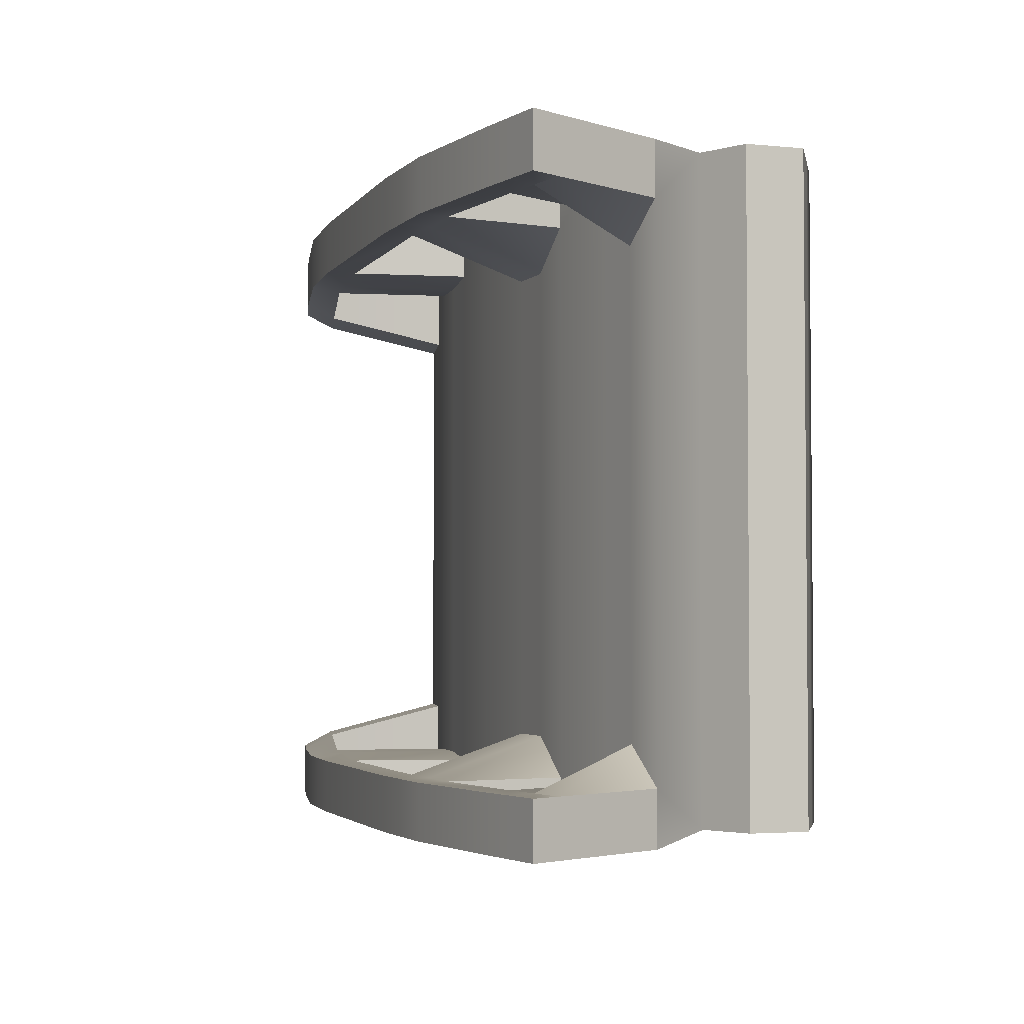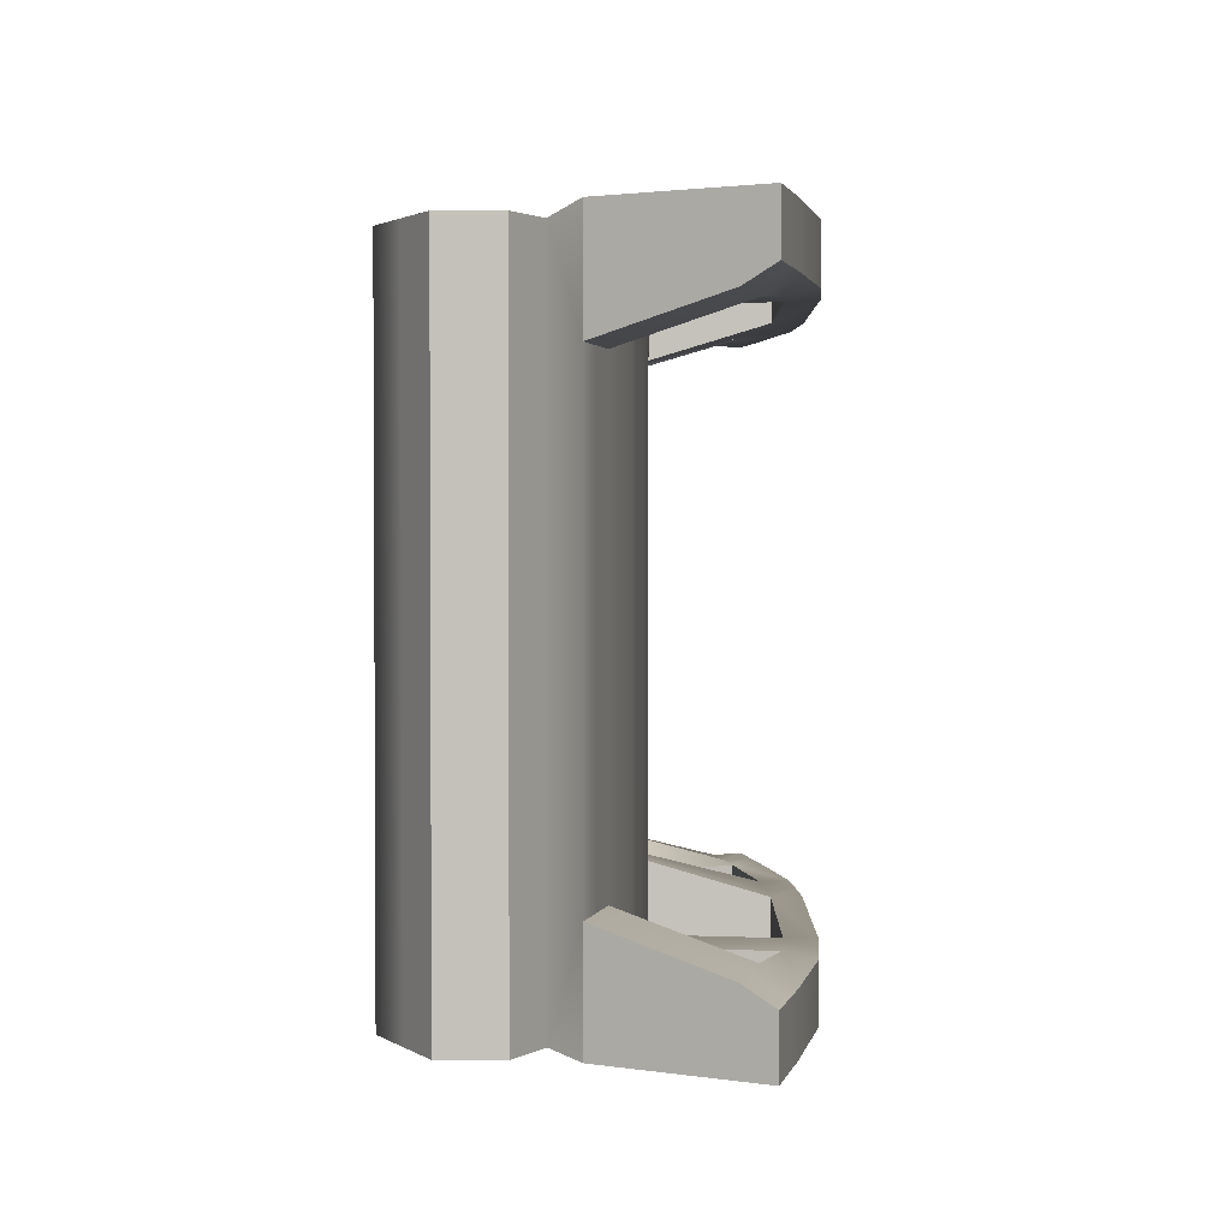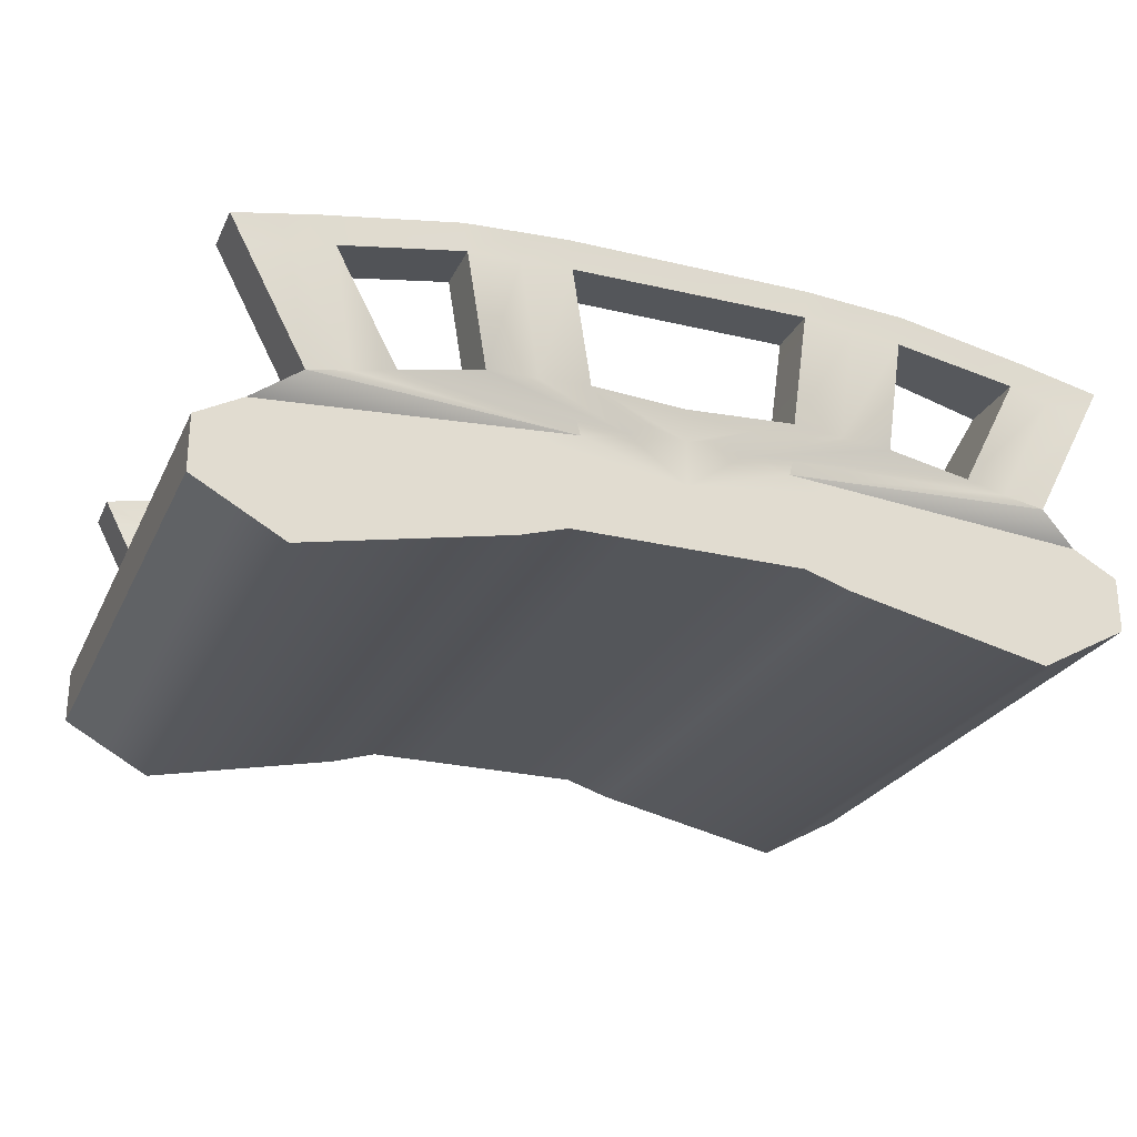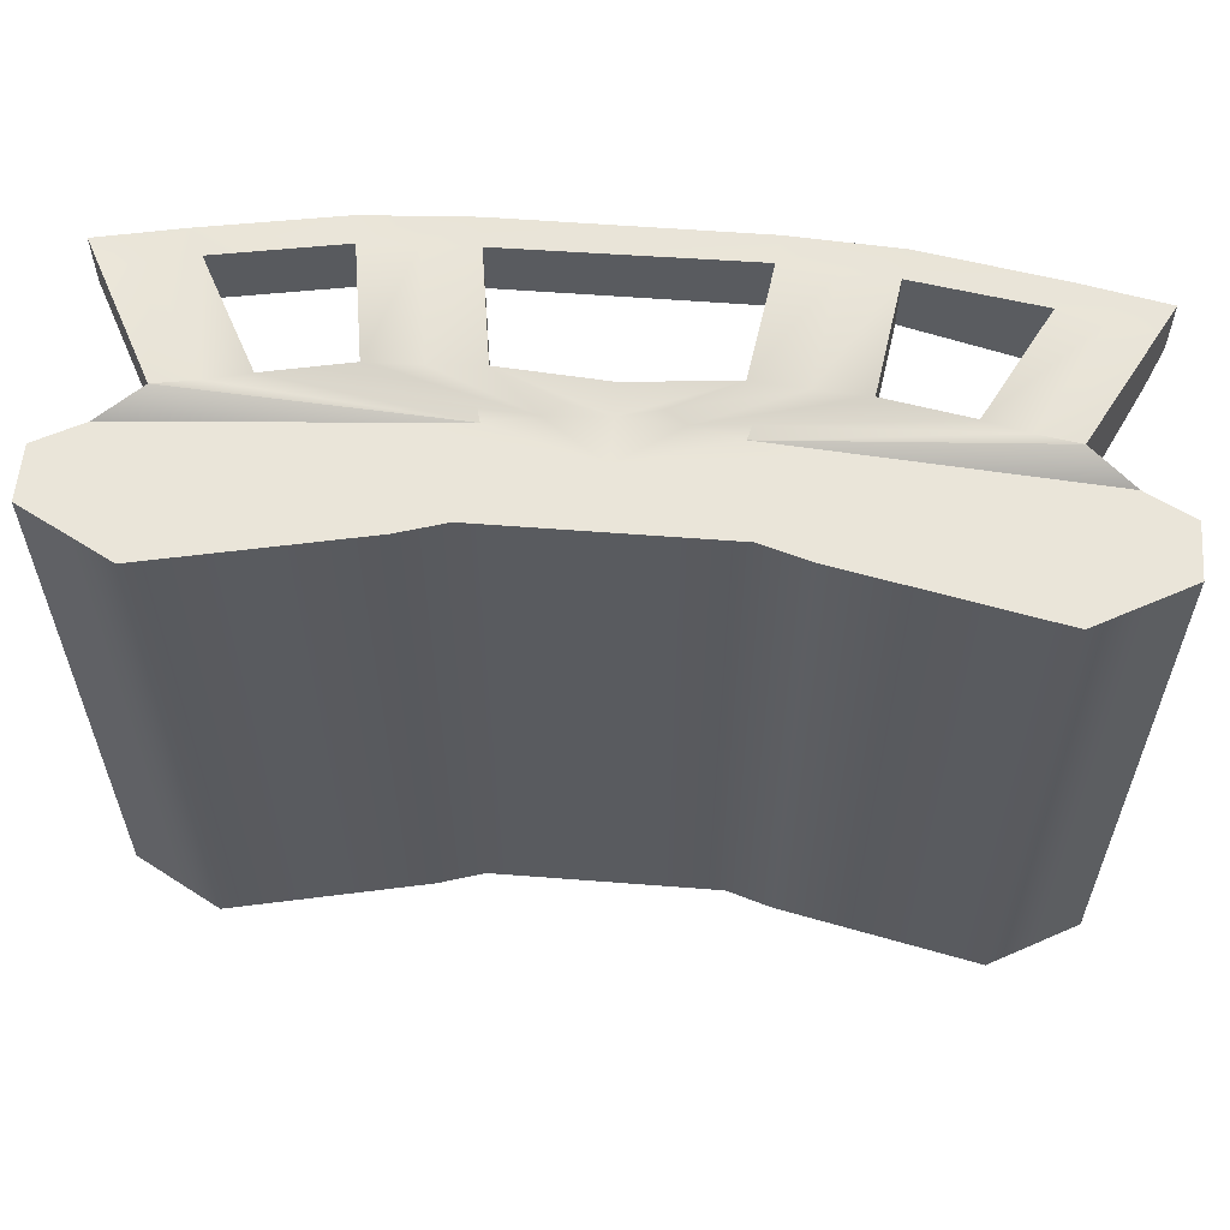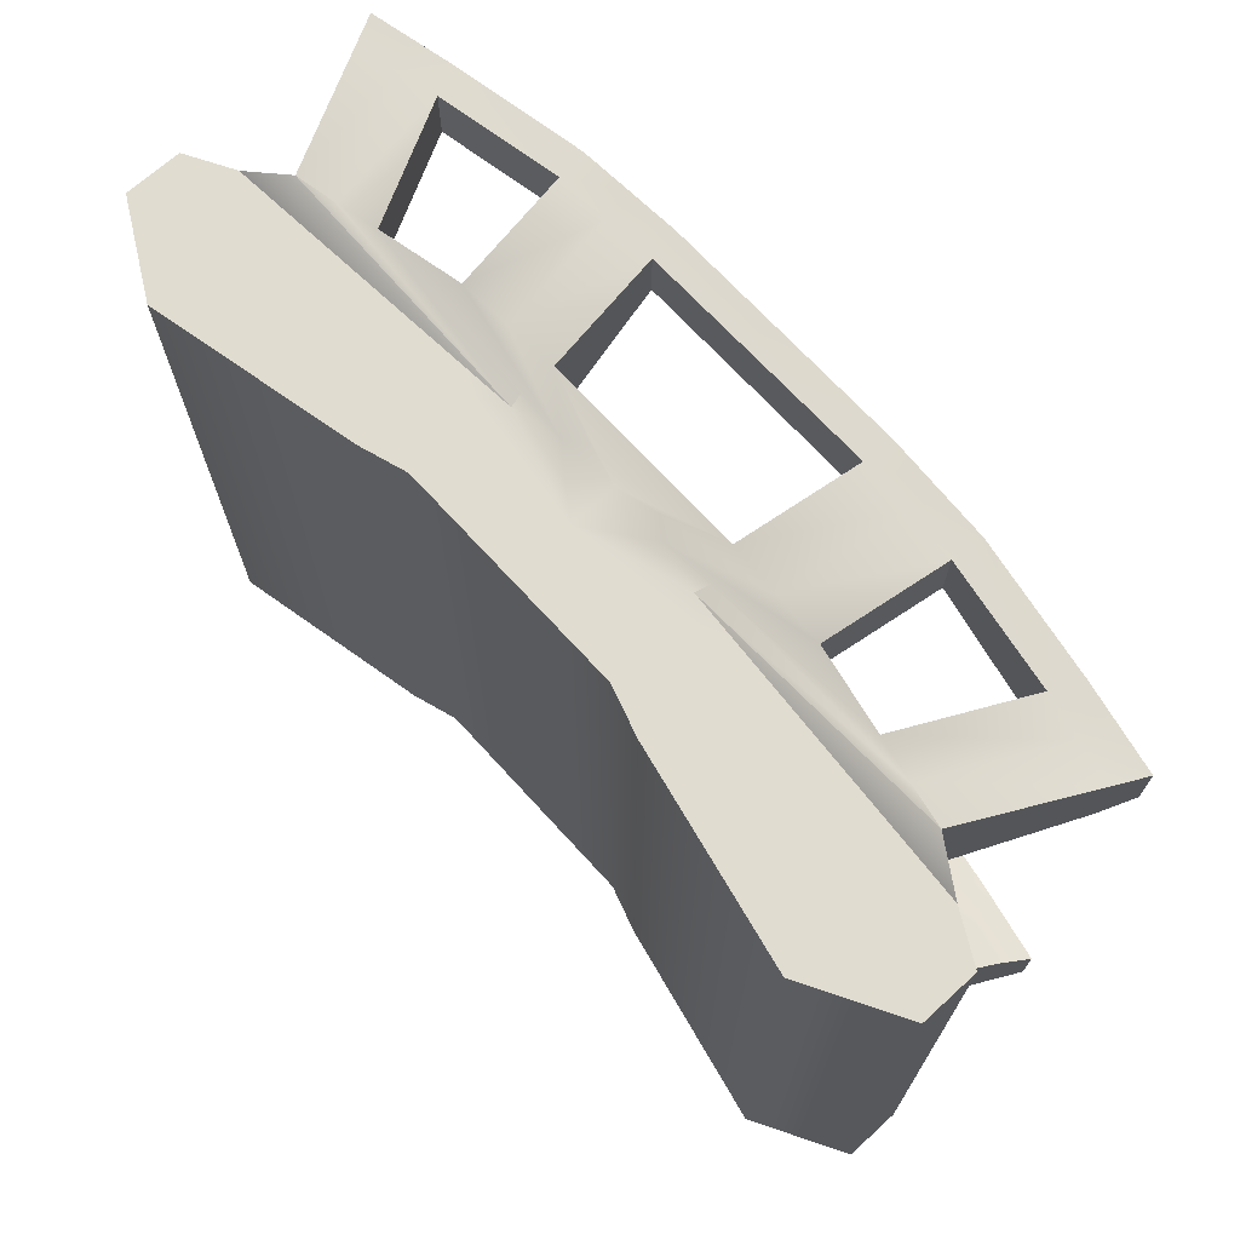
<metadata>
{"format":"obj","ext":"obj","renderer":"f3d","projection":"perspective","resolution":1024,"background":"white","views":[{"elev":-3.2,"azim":-108.1,"up":"+Z"},{"elev":2.0,"azim":91.0,"up":"+Z"},{"elev":-25.5,"azim":-21.1,"up":"+Y"},{"elev":57.9,"azim":4.6,"up":"+Z"},{"elev":69.5,"azim":47.7,"up":"+Z"}]}
</metadata>
<code>
g bump_bridge_wet_fancy
v 2.425 0.7559 1.432
v 1.885 0.8707 1.432
v 2.155 0.8133 2.124
v -0.7678 0.1113 2
v 0 0.1113 2
v 1e-06 0.5324 2
v 2.155 0.8133 1.432
v -2.425 -0.2757 2
v 2.155 0.8133 -0
v -3.023 0.05602 2
v 1.346 0.9855 1.737
v -3.023 0.4242 2
v 0.6728 1.026 1.777
v -2.425 0.7559 2.139
v 1.009 1.006 2.124
v -1.346 0.9855 2.139
v 1.009 1.006 1.737
v 1e-06 1.067 2
v 1.009 1.006 -0
v 1.346 0.9855 2.124
v -1.009 1.006 2.124
v 2.425 0.7559 2.139
v -0.6728 1.026 1.528
v 3.024 0.4242 2
v -1.346 0.9855 1.777
v 3.024 0.05602 2
v -1.009 1.006 1.528
v 2.425 -0.2757 2
v -1.009 1.006 0
v 0.7678 0.1113 2
v -2.155 0.8133 2.124
v -1.885 0.8707 1.777
v -2.425 0.7559 1.777
v -2.155 0.8133 1.528
v -0.3839 0.1113 0
v -0.7678 0.1113 0
v -0.3839 0.1113 2
v 1e-06 0.1113 -0
v -0.2571 0.3862 2
v -0.3857 0.4285 2
v 1e-06 0.417 2
v -2.155 0.8133 0
v 0.2571 0.3862 2
v 0.3839 0.1113 2
v -1.076 0.01391 0
v -2.425 -0.2757 0
v -1.076 0.01391 2
v -0.7205 0.4152 2
v -0.695 0.4605 2
v 0.3839 0.1113 -0
v 0.3857 0.4285 2
v 0.7205 0.4152 2
v -2.724 -0.1099 0
v -3.023 0.05602 0
v -2.724 -0.1099 2
v -1.041 0.4467 2
v -0.8667 0.5323 2
v 1.076 0.01391 2
v 0.7678 0.1113 -0
v 1.076 0.01391 -0
v -3.023 0.2401 0
v -3.023 0.4242 0
v -3.023 0.2401 2
v -1.156 0.5881 2
v -0.8667 0.6439 2
v 0.695 0.4605 2
v 1.041 0.4467 2
v 2.724 -0.1099 2
v -2.724 0.5901 0
v -2.425 0.7559 0
v -2.724 0.5901 2
v -1.041 0.7296 2
v -0.6951 0.7445 2
v 2.425 -0.2757 -0
v 2.724 -0.1099 -0
v 0.8667 0.5323 2
v -1.885 0.8707 0
v -1.346 0.9855 0
v -1.885 0.8707 2.139
v -0.7205 0.843 2
v -0.3857 0.8141 2
v 1.156 0.5881 2
v 3.024 0.2401 2
v 3.023 0.05602 -0
v -0.6728 1.026 0
v 0 1.067 -0
v -0.6728 1.026 2.124
v -0.2571 0.906 2
v 1e-06 0.8389 2
v 3.023 0.2401 -0
v 0.8667 0.6439 2
v 1.041 0.7296 2
v 0.6728 1.026 -0
v 1.346 0.9855 -0
v 0.6728 1.026 2.139
v 0.2571 0.906 2
v 0.3857 0.8141 2
v 2.724 0.5901 2
v 3.023 0.4242 -0
v 2.724 0.5901 -0
v 1.885 0.8707 -0
v 2.425 0.7559 -0
v 1.885 0.8707 2.139
v 0.7205 0.843 2
v 0.6951 0.7445 2
v -0.7931 1.824 2.124
v -1.129 1.803 2.124
v -1.129 1.803 1.777
v -0.7931 1.824 1.777
v 2.825 1.516 2.139
v 2.555 1.573 2.124
v 2.555 1.573 1.663
v 2.825 1.516 1.663
v -1.505 1.979 1.777
v 2.275 1.633 1.663
v -2.825 1.516 2.139
v -2.825 1.516 1.777
v -2.555 1.573 1.777
v -2.555 1.573 2.124
v -2.286 1.63 2.139
v -2.286 1.63 1.777
v 1.466 1.783 2.124
v 1.129 1.803 2.124
v 1.129 1.803 1.737
v 1.466 1.783 1.737
v 0.7866 1.825 1.777
v 0.7866 1.825 2.139
v -1.475 1.782 2.139
v -1.475 1.782 1.777
v -0.8229 2.021 2.139
v -1.159 2.001 2.139
v -1.159 2.001 1.777
v -0.8229 2.021 1.777
v 2.924 1.704 2.139
v 2.654 1.761 2.139
v 2.654 1.761 1.777
v 2.924 1.704 1.777
v 2.377 1.821 2.139
v 2.377 1.821 1.777
v -2.924 1.704 2.139
v -2.924 1.704 1.777
v -2.654 1.761 1.777
v -2.654 1.761 2.139
v -2.385 1.818 2.139
v -2.385 1.818 1.777
v 1.496 1.98 2.139
v 1.159 2.001 2.139
v 1.159 2.001 1.777
v 1.496 1.98 1.777
v 0.8084 2.023 2.139
v 0.8084 2.023 1.777
v -1.505 1.979 2.139
v 2.275 1.633 2.139
v 2.425 0.7559 -1.432
v 1.885 0.8707 -1.432
v 2.155 0.8133 -2.124
v -0.7678 0.1113 -2
v -0 0.1113 -2
v 1e-06 0.5324 -2
v 2.155 0.8133 -1.432
v -2.425 -0.2757 -2
v -3.023 0.05602 -2
v 1.346 0.9855 -1.737
v -3.023 0.4242 -2
v 0.6728 1.026 -1.777
v -2.425 0.7559 -2.139
v 1.009 1.006 -2.124
v -1.346 0.9855 -2.139
v 1.009 1.006 -1.737
v 1e-06 1.067 -2
v 1.346 0.9855 -2.124
v -1.009 1.006 -2.124
v 2.425 0.7559 -2.139
v -0.6728 1.026 -1.528
v 3.024 0.4242 -2
v -1.346 0.9855 -1.777
v 3.024 0.05602 -2
v -1.009 1.006 -1.528
v 2.425 -0.2757 -2
v 0.7678 0.1113 -2
v -2.155 0.8133 -2.124
v -1.885 0.8707 -1.777
v -2.425 0.7559 -1.777
v -2.155 0.8133 -1.528
v -0.3839 0.1113 -2
v -0.2571 0.3862 -2
v -0.3857 0.4285 -2
v 1e-06 0.417 -2
v 0.2571 0.3862 -2
v 0.3839 0.1113 -2
v -1.076 0.01391 -2
v -0.7205 0.4152 -2
v -0.695 0.4605 -2
v 0.3857 0.4285 -2
v 0.7205 0.4152 -2
v -2.724 -0.1099 -2
v -1.041 0.4467 -2
v -0.8667 0.5323 -2
v 1.076 0.01391 -2
v -3.023 0.2401 -2
v -1.156 0.5881 -2
v -0.8667 0.6439 -2
v 0.695 0.4605 -2
v 1.041 0.4467 -2
v 2.724 -0.1099 -2
v -2.724 0.5901 -2
v -1.041 0.7296 -2
v -0.6951 0.7445 -2
v 0.8667 0.5323 -2
v -1.885 0.8707 -2.139
v -0.7205 0.843 -2
v -0.3857 0.8141 -2
v 1.156 0.5881 -2
v 3.024 0.2401 -2
v -0.6728 1.026 -2.124
v -0.2571 0.906 -2
v 1e-06 0.8389 -2
v 0.8667 0.6439 -2
v 1.041 0.7296 -2
v 0.6728 1.026 -2.139
v 0.2571 0.906 -2
v 0.3857 0.8141 -2
v 2.724 0.5901 -2
v 1.885 0.8707 -2.139
v 0.7205 0.843 -2
v 0.6951 0.7445 -2
v -0.7931 1.824 -2.124
v -1.129 1.803 -2.124
v -1.129 1.803 -1.777
v -0.7931 1.824 -1.777
v 2.825 1.516 -2.139
v 2.555 1.573 -2.124
v 2.555 1.573 -1.663
v 2.825 1.516 -1.663
v -1.505 1.979 -1.777
v 2.275 1.633 -1.663
v -2.825 1.516 -2.139
v -2.825 1.516 -1.777
v -2.555 1.573 -1.777
v -2.555 1.573 -2.124
v -2.286 1.63 -2.139
v -2.286 1.63 -1.777
v 1.466 1.783 -2.124
v 1.129 1.803 -2.124
v 1.129 1.803 -1.737
v 1.466 1.783 -1.737
v 0.7866 1.825 -1.777
v 0.7866 1.825 -2.139
v -1.475 1.782 -2.139
v -1.475 1.782 -1.777
v -0.8229 2.021 -2.139
v -1.159 2.001 -2.139
v -1.159 2.001 -1.777
v -0.8229 2.021 -1.777
v 2.924 1.704 -2.139
v 2.654 1.761 -2.139
v 2.654 1.761 -1.777
v 2.924 1.704 -1.777
v 2.377 1.821 -2.139
v 2.377 1.821 -1.777
v -2.924 1.704 -2.139
v -2.924 1.704 -1.777
v -2.654 1.761 -1.777
v -2.654 1.761 -2.139
v -2.385 1.818 -2.139
v -2.385 1.818 -1.777
v 1.496 1.98 -2.139
v 1.159 2.001 -2.139
v 1.159 2.001 -1.777
v 1.496 1.98 -1.777
v 0.8084 2.023 -2.139
v 0.8084 2.023 -1.777
v -1.505 1.979 -2.139
v 2.275 1.633 -2.139
f 25 27 29 78
f 59 60 58 30
f 44 43 41 5
f 41 43 51 6
f 103 2 101 94 11 20
f 36 35 37 4
f 37 35 38 5
f 41 39 37 5
f 37 39 40 4
f 40 39 41 6
f 97 104 103 20
f 3 103 104 105 22
f 105 104 97 6
f 58 60 74 28
f 66 52 58 28
f 46 45 47 8
f 47 45 36 4
f 40 48 47 4
f 47 48 49 8
f 49 48 40 6
f 58 52 51 30
f 51 52 66 6
f 29 27 23 85
f 99 100 98 24
f 98 100 102 1 22
f 54 53 55 10
f 55 53 46 8
f 49 56 55 8
f 55 56 57 10
f 57 56 49 6
f 105 92 98 22
f 98 92 91 24
f 91 92 105 6
f 16 21 107 128
f 27 25 129 108
f 62 61 63 12
f 63 61 54 10
f 57 64 63 10
f 63 64 65 12
f 65 64 57 6
f 25 16 128 129
f 2 7 9 101
f 9 7 1 102
f 84 90 83 26
f 83 90 99 24
f 33 70 69 71 14
f 71 69 62 12
f 65 72 71 12
f 71 72 73 14
f 73 72 65 6
f 91 82 83 24
f 83 82 76 26
f 76 82 91 6
f 95 15 123 127
f 33 34 42 70
f 25 78 77 32 79 16
f 42 34 32 77
f 73 80 79 31 14
f 79 80 81 16
f 81 80 73 6
f 17 13 126 124
f 13 95 127 126
f 74 75 68 28
f 68 75 84 26
f 76 67 68 26
f 86 85 23 87 18
f 38 50 44 5
f 81 88 87 21 16
f 87 88 89 18
f 89 88 81 6
f 68 67 66 28
f 66 67 76 6
f 20 11 125 122
f 13 17 19 93
f 44 50 59 30
f 51 43 44 30
f 95 13 93 86 18
f 89 96 95 18
f 15 95 96 97 20
f 97 96 89 6
f 19 17 11 94
f 11 17 124 125
f 128 107 131 152
f 108 129 114 132
f 129 128 152 114
f 127 123 147 150
f 124 126 151 148
f 126 127 150 151
f 146 122 153 138
f 125 124 148 149
f 21 87 106 107
f 23 27 108 109
f 87 23 109 106
f 3 22 110 111
f 1 7 112 113
f 22 1 113 110
f 2 103 153 115
f 7 2 115 112
f 103 3 111 153
f 33 14 116 117
f 34 33 117 118
f 14 31 119 116
f 31 79 120 119
f 32 34 118 121
f 79 32 121 120
f 15 20 122 123
f 133 132 131 130
f 137 136 135 134
f 135 136 139 138
f 143 142 141 140
f 145 142 143 144
f 149 148 147 146
f 147 148 151 150
f 131 132 114 152
f 107 106 130 131
f 109 108 132 133
f 130 106 127 150
f 111 110 134 135
f 113 112 136 137
f 110 113 137 134
f 115 153 138 139
f 112 115 139 136
f 153 111 135 138
f 117 116 140 141
f 118 117 141 142
f 116 119 143 140
f 119 120 144 143
f 121 118 142 145
f 144 120 128 152
f 123 122 146 147
f 128 129 114 152
f 145 144 152 114
f 121 145 114 129
f 120 121 129 128
f 127 126 151 150
f 133 130 150 151
f 109 133 151 126
f 106 109 126 127
f 153 115 139 138
f 149 146 138 139
f 125 149 139 115
f 122 125 115 153
f 29 178 176 78
f 199 60 59 180
f 188 189 190 158
f 194 189 188 159
f 163 94 101 155 224 171
f 185 35 36 157
f 38 35 185 158
f 185 186 188 158
f 187 186 185 157
f 188 186 187 159
f 224 225 222 171
f 226 225 224 156 173
f 222 225 226 159
f 74 60 199 179
f 199 195 203 179
f 191 45 46 161
f 36 45 191 157
f 191 192 187 157
f 193 192 191 161
f 187 192 193 159
f 194 195 199 180
f 203 195 194 159
f 174 178 29 85
f 223 100 99 175
f 154 102 100 223 173
f 196 53 54 162
f 46 53 196 161
f 196 197 193 161
f 198 197 196 162
f 193 197 198 159
f 223 219 226 173
f 218 219 223 175
f 226 219 218 159
f 228 172 168 249
f 250 176 178 229
f 200 61 62 164
f 54 61 200 162
f 200 201 198 162
f 202 201 200 164
f 198 201 202 159
f 249 168 176 250
f 9 160 155 101
f 154 160 9 102
f 214 90 84 177
f 99 90 214 175
f 206 69 70 183 166
f 62 69 206 164
f 206 207 202 164
f 208 207 206 166
f 202 207 208 159
f 214 213 218 175
f 209 213 214 177
f 218 213 209 159
f 244 167 220 248
f 42 184 183 70
f 210 182 77 78 176 168
f 182 184 42 77
f 181 210 211 208 166
f 212 211 210 168
f 208 211 212 159
f 247 165 169 245
f 248 220 165 247
f 205 75 74 179
f 84 75 205 177
f 205 204 209 177
f 215 174 85 86 170
f 190 50 38 158
f 172 215 216 212 168
f 217 216 215 170
f 212 216 217 159
f 203 204 205 179
f 209 204 203 159
f 246 163 171 243
f 19 169 165 93
f 59 50 190 180
f 190 189 194 180
f 86 93 165 220 170
f 220 221 217 170
f 222 221 220 167 171
f 217 221 222 159
f 163 169 19 94
f 245 169 163 246
f 252 228 249 273
f 235 250 229 253
f 273 249 250 235
f 268 244 248 271
f 272 247 245 269
f 271 248 247 272
f 274 243 267 259
f 269 245 246 270
f 227 215 172 228
f 229 178 174 230
f 230 174 215 227
f 231 173 156 232
f 233 160 154 234
f 234 154 173 231
f 274 224 155 236
f 236 155 160 233
f 232 156 224 274
f 237 166 183 238
f 238 183 184 239
f 240 181 166 237
f 241 210 181 240
f 239 184 182 242
f 242 182 210 241
f 243 171 167 244
f 252 253 254 251
f 256 257 258 255
f 260 257 256 259
f 262 263 264 261
f 264 263 266 265
f 268 269 270 267
f 272 269 268 271
f 235 253 252 273
f 251 227 228 252
f 253 229 230 254
f 248 227 251 271
f 255 231 232 256
f 257 233 234 258
f 258 234 231 255
f 259 274 236 260
f 260 236 233 257
f 256 232 274 259
f 261 237 238 262
f 262 238 239 263
f 264 240 237 261
f 265 241 240 264
f 263 239 242 266
f 249 241 265 273
f 267 243 244 268
f 235 250 249 273
f 273 265 266 235
f 235 266 242 250
f 250 242 241 249
f 272 247 248 271
f 271 251 254 272
f 272 254 230 247
f 247 230 227 248
f 260 236 274 259
f 259 267 270 260
f 260 270 246 236
f 236 246 243 274

</code>
